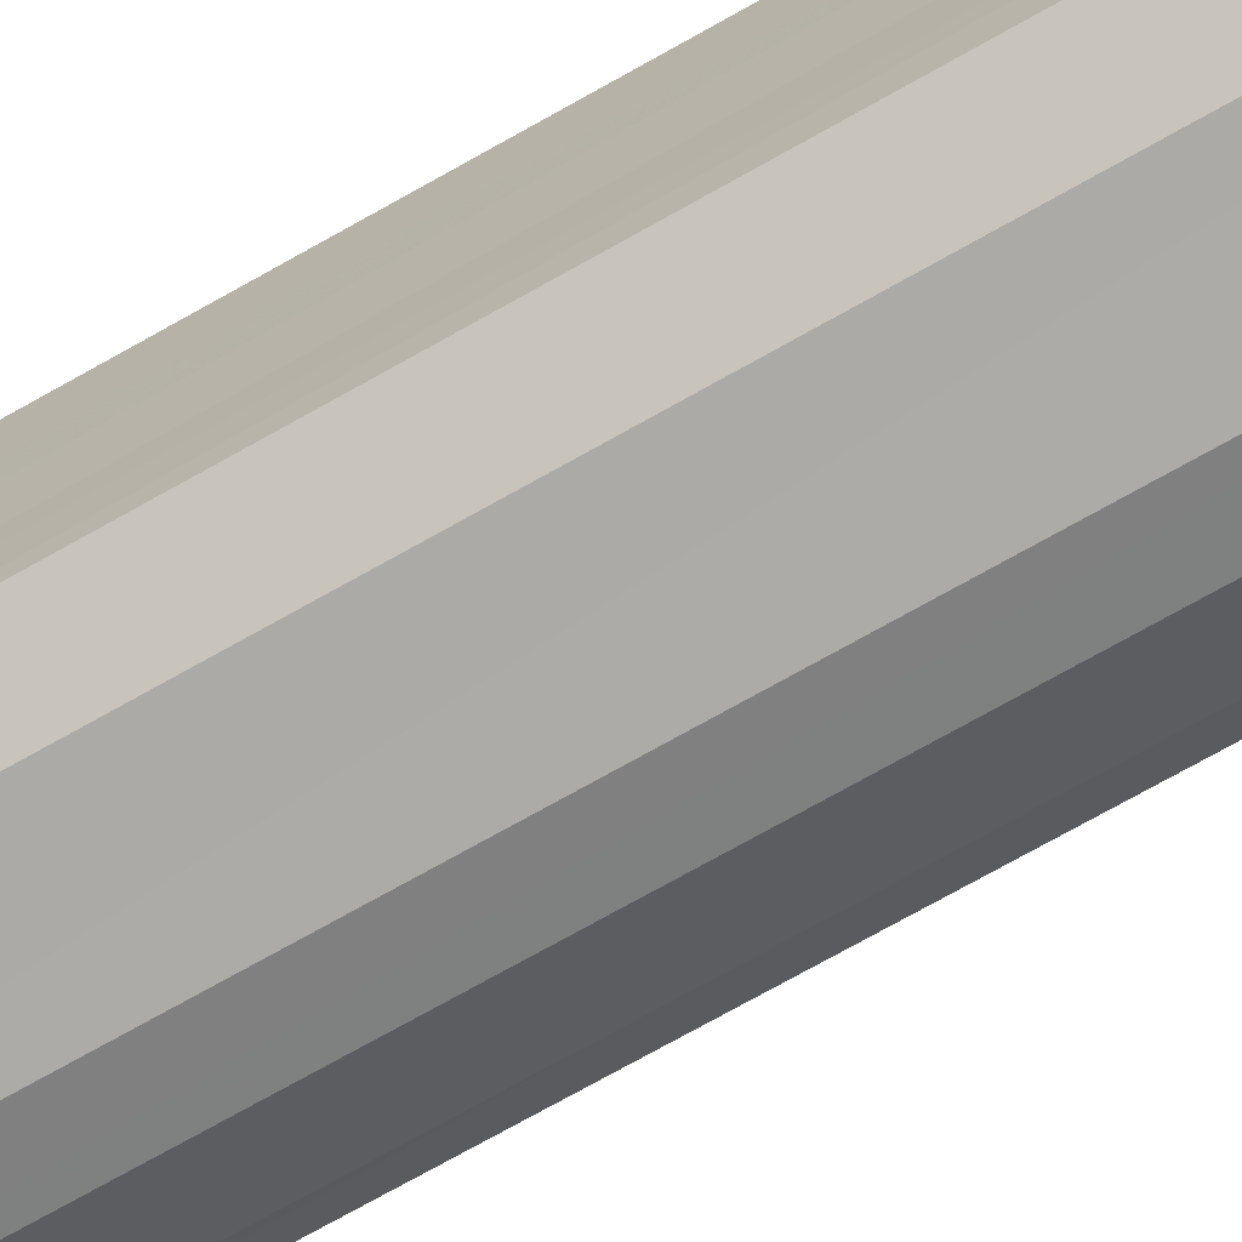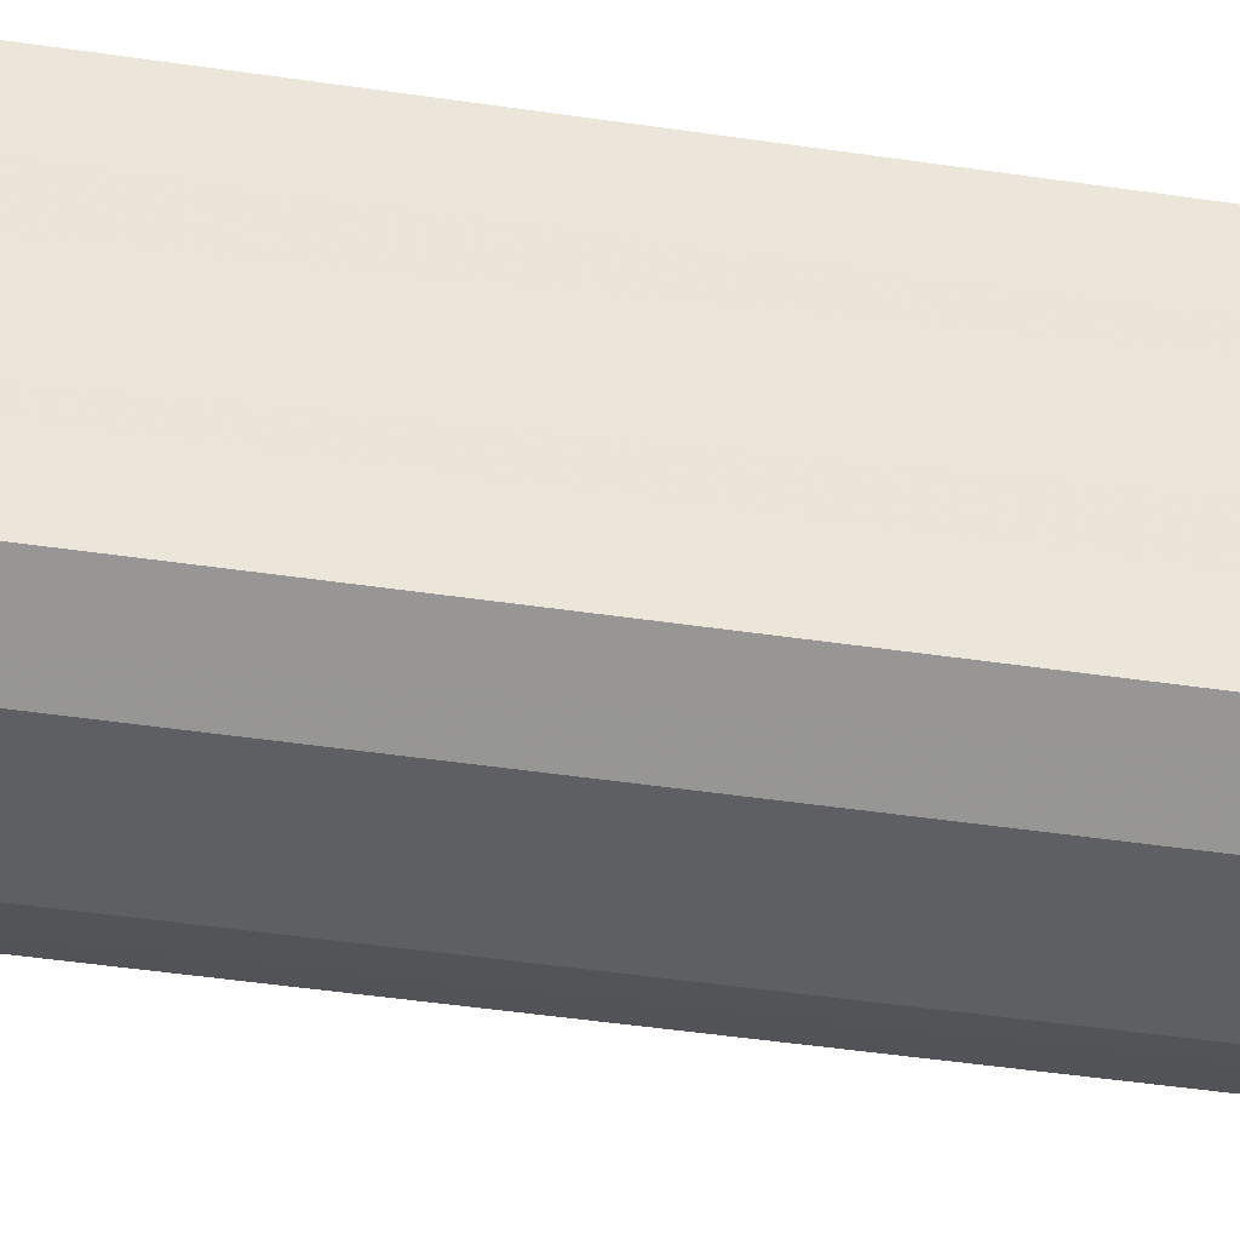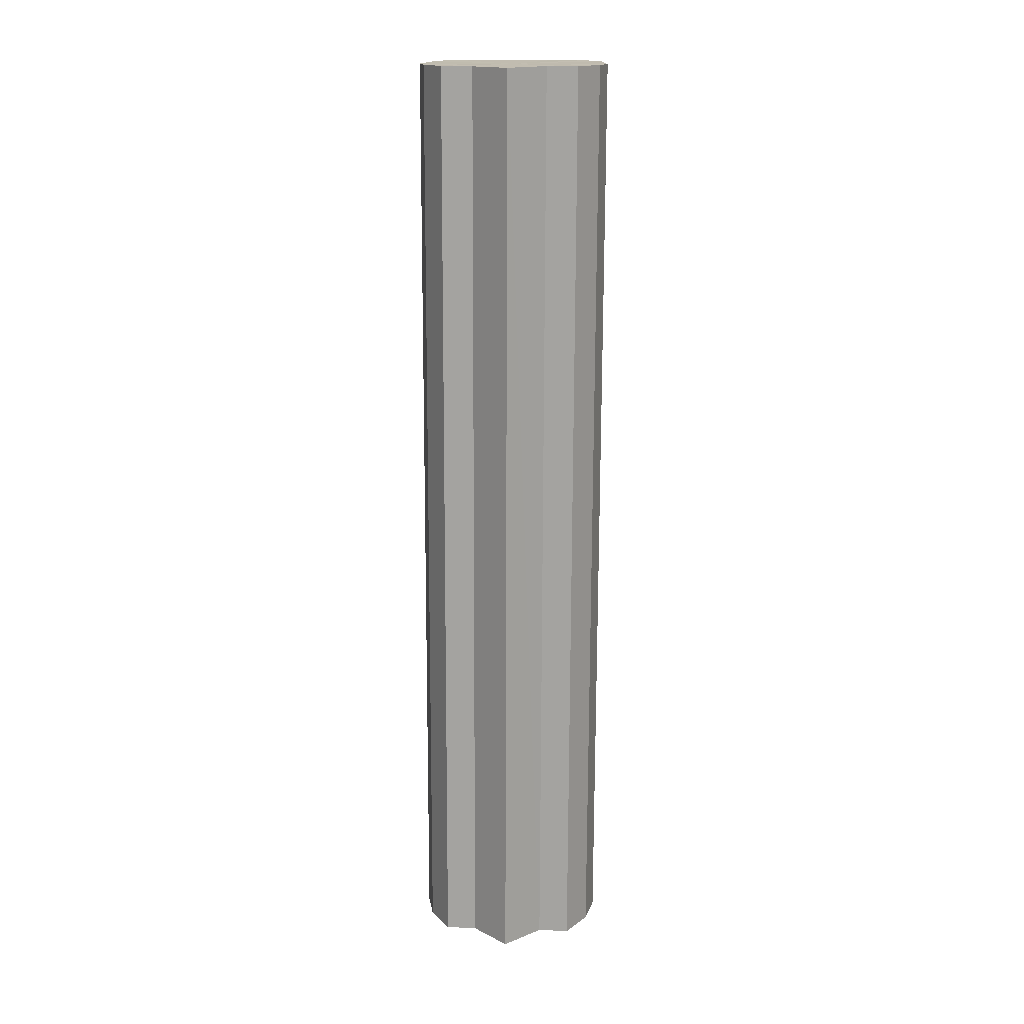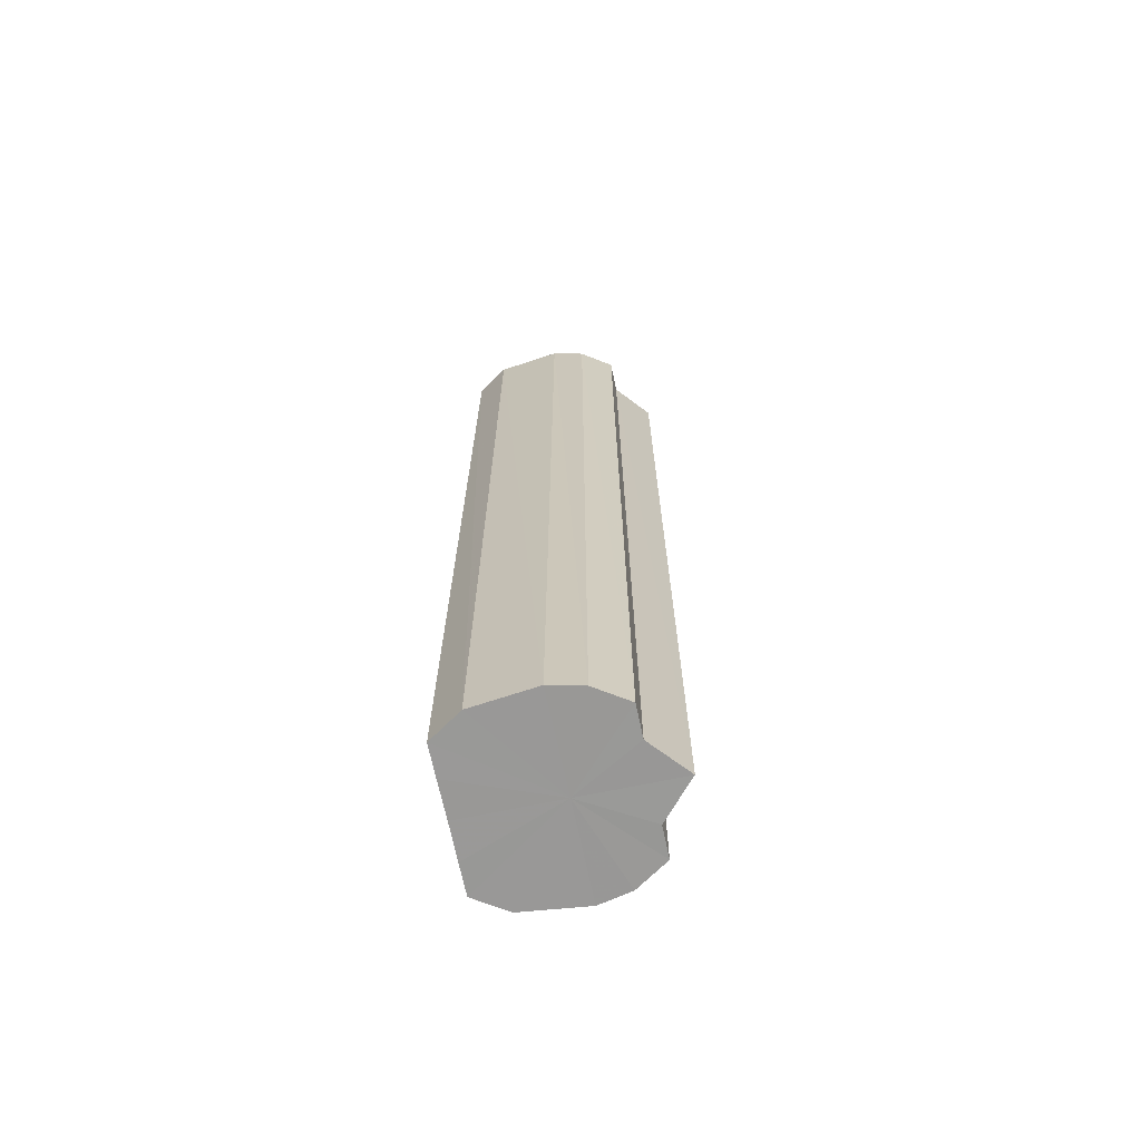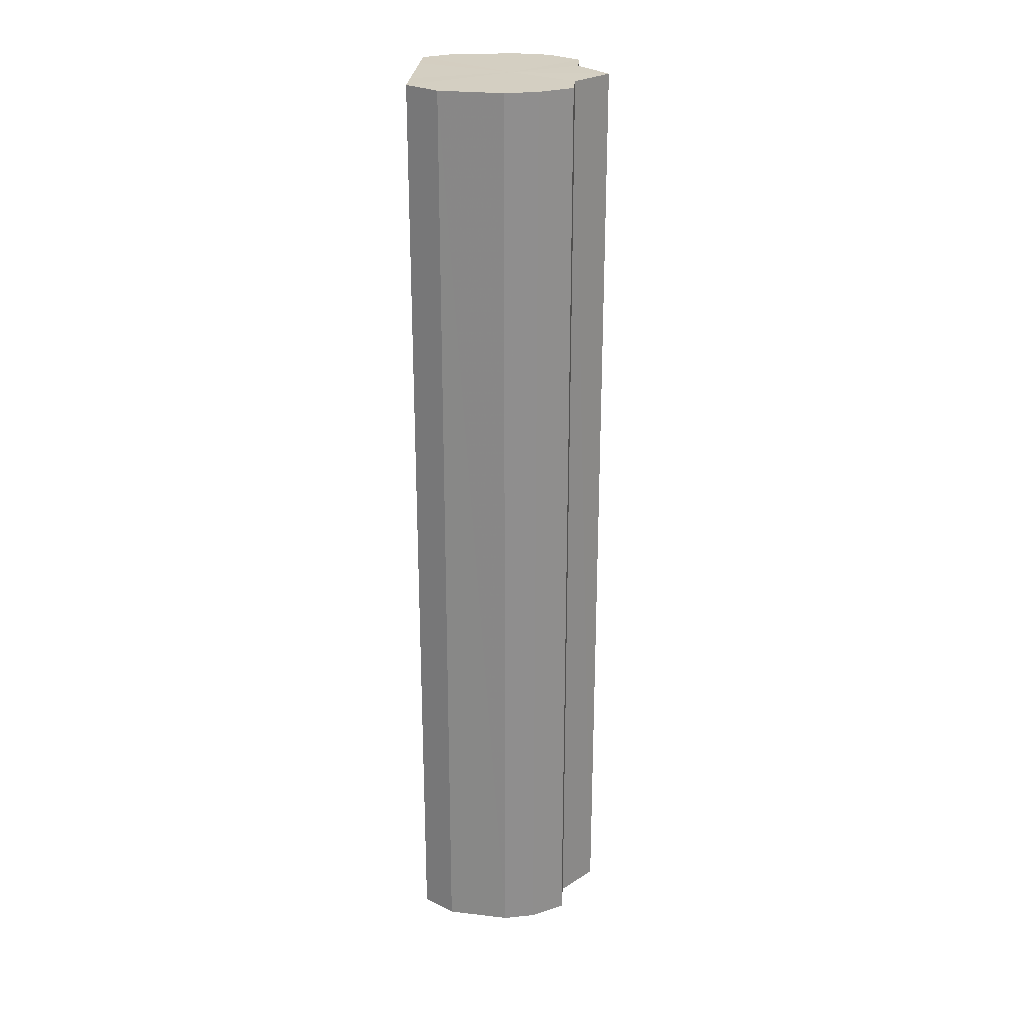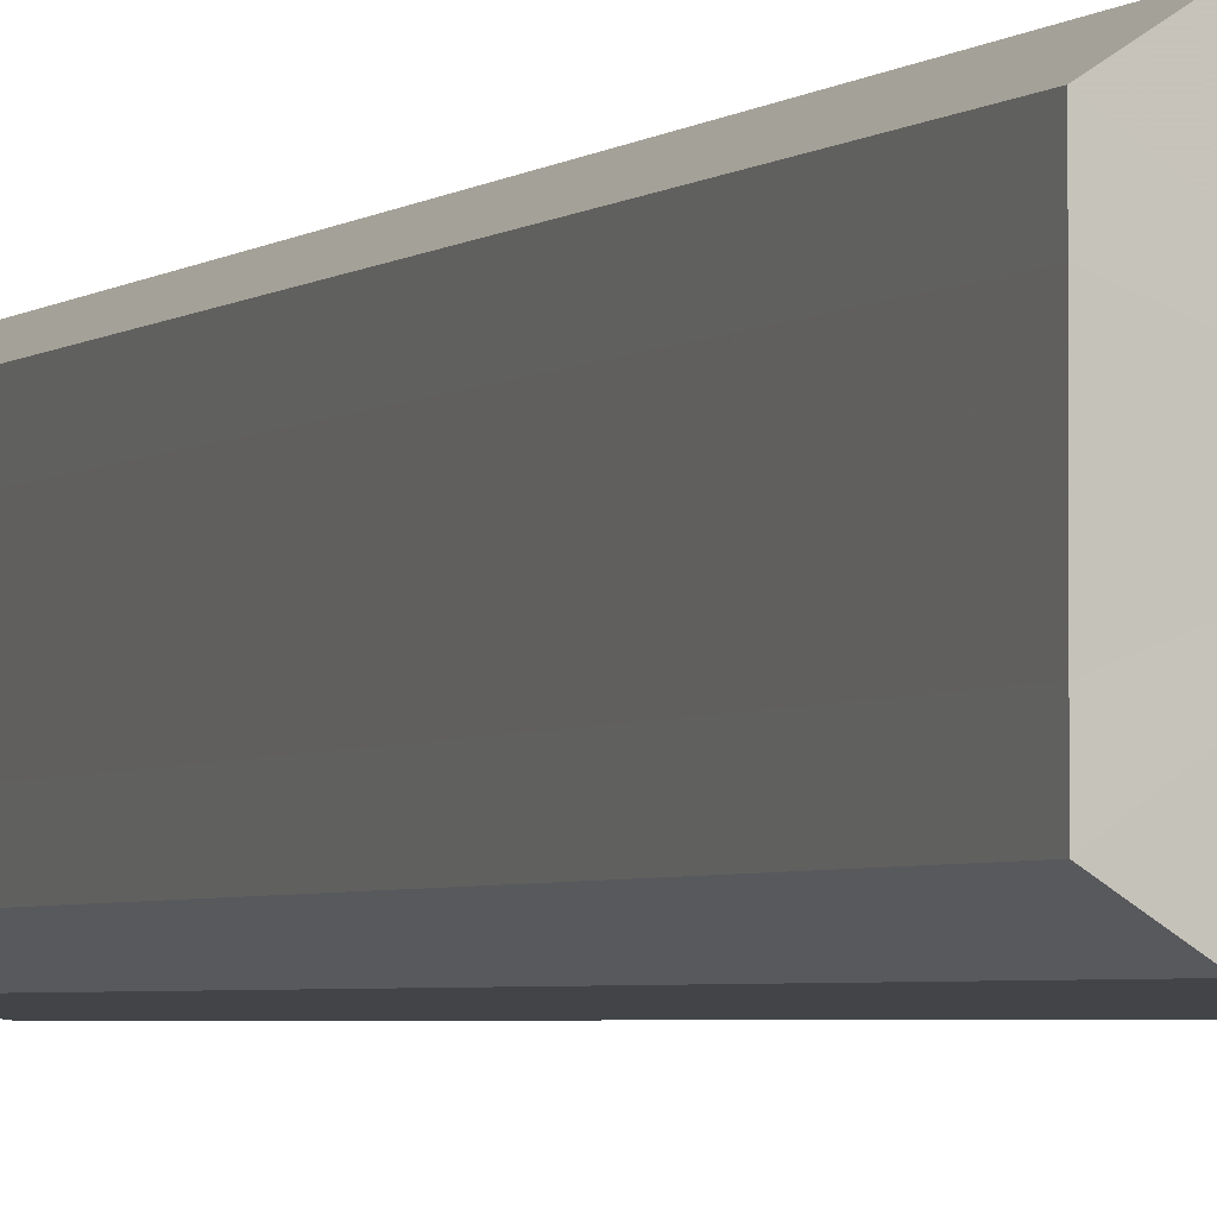
<metadata>
{"format":"obj","ext":"obj","renderer":"f3d","projection":"perspective","resolution":1024,"background":"white","views":[{"elev":-70.9,"azim":119.7,"up":"+Z"},{"elev":-35.2,"azim":77.8,"up":"+Z"},{"elev":16.5,"azim":-86.4,"up":"+Y"},{"elev":-68.7,"azim":-168.1,"up":"+Y"},{"elev":25.5,"azim":-175.7,"up":"+Y"},{"elev":-2.7,"azim":159.2,"up":"+Z"}]}
</metadata>
<code>
o 4967
v 2168 1898 6.311
v 2168 1898 6.308
v 2168 1898 6.312
v 2168 1898 6.302
v 2168 1898 6.309
v 2168 1898 6.308
v 2168 1898 6.309
v 2168 1898 6.292
v 2168 1898 6.303
v 2168 1898 6.302
v 2168 1898 6.303
v 2168 1898 6.281
v 2168 1898 6.293
v 2168 1898 6.292
v 2168 1898 6.293
v 2168 1898 6.269
v 2168 1898 6.282
v 2168 1898 6.281
v 2168 1898 6.282
v 2168 1898 6.259
v 2168 1898 6.27
v 2168 1898 6.253
v 2168 1898 6.26
v 2168 1898 6.292
v 2168 1898 6.293
v 2168 1898 6.25
v 2168 1898 6.254
v 2168 1898 6.253
v 2168 1898 6.251
v 2168 1898 6.302
v 2168 1898 6.303
v 2168 1898 6.259
v 2168 1898 6.254
v 2168 1898 6.269
v 2168 1898 6.26
v 2168 1898 6.281
v 2168 1898 6.27
v 2168 1898 6.308
v 2168 1898 6.309
v 2168 1898 6.311
v 2168 1898 6.312
v 2168 1898 6.308
v 2168 1898 6.309
v 2168 1898 6.302
v 2168 1898 6.303
v 2168 1898 6.292
v 2168 1898 6.293
v 2168 1898 6.281
v 2168 1898 6.282
v 2168 1898 6.269
v 2168 1898 6.27
v 2168 1898 6.259
v 2168 1898 6.26
v 2168 1898 6.253
v 2168 1898 6.254
v 2168 1898 6.25
v 2168 1898 6.251
v 2168 1898 6.253
v 2168 1898 6.254
v 2168 1898 6.259
v 2168 1898 6.26
v 2168 1898 6.269
v 2168 1898 6.27
v 2168 1898 6.281
v 2168 1898 6.282
v 2168 1898 6.281
v 2168 1898 6.269
v 2168 1898 6.292
v 2168 1898 6.259
v 2168 1898 6.302
v 2168 1898 6.253
v 2168 1898 6.308
v 2168 1898 6.25
v 2168 1898 6.311
v 2168 1898 6.253
v 2168 1898 6.308
v 2168 1898 6.259
v 2168 1898 6.302
v 2168 1898 6.269
v 2168 1898 6.292
v 2168 1898 6.281
v 2168 1898 6.282
v 2168 1898 6.312
v 2168 1898 6.309
v 2168 1898 6.309
v 2168 1898 6.303
v 2168 1898 6.303
v 2168 1898 6.293
v 2168 1898 6.293
v 2168 1898 6.282
v 2168 1898 6.282
v 2168 1898 6.27
v 2168 1898 6.27
v 2168 1898 6.26
v 2168 1898 6.26
v 2168 1898 6.254
v 2168 1898 6.254
v 2168 1898 6.251
f 1 2 3
f 2 4 5
f 6 1 7
f 4 8 9
f 10 6 11
f 8 12 13
f 14 10 15
f 12 16 17
f 18 14 19
f 16 20 21
f 20 22 23
f 19 24 25
f 22 26 27
f 26 28 29
f 25 30 31
f 28 32 33
f 32 34 35
f 34 36 37
f 31 38 39
f 39 40 41
f 41 42 43
f 43 44 45
f 45 46 47
f 47 48 49
f 49 50 51
f 51 52 53
f 53 54 55
f 55 56 57
f 57 58 59
f 59 60 61
f 61 62 63
f 63 64 65
f 66 64 67
f 66 68 64
f 66 67 69
f 66 70 68
f 66 69 71
f 66 72 70
f 66 71 73
f 66 74 72
f 66 73 75
f 66 76 74
f 66 75 77
f 66 78 76
f 66 77 79
f 66 80 78
f 66 79 81
f 66 81 80
f 82 83 84
f 82 85 83
f 82 84 86
f 82 87 85
f 82 86 88
f 82 89 87
f 82 88 90
f 82 91 89
f 82 90 92
f 82 93 91
f 82 92 94
f 82 95 93
f 82 94 96
f 82 97 95
f 82 96 98
f 82 98 97

</code>
